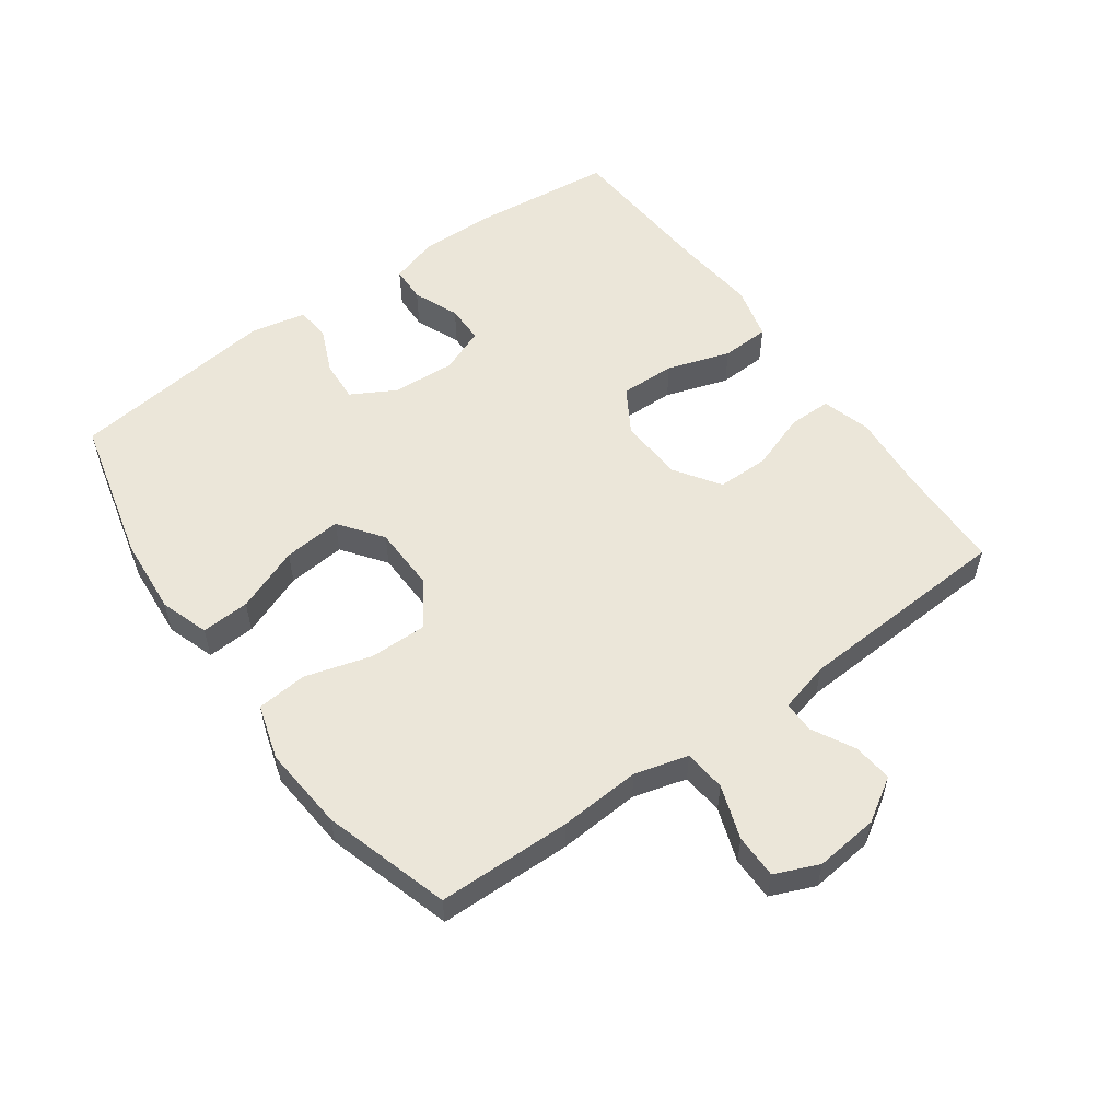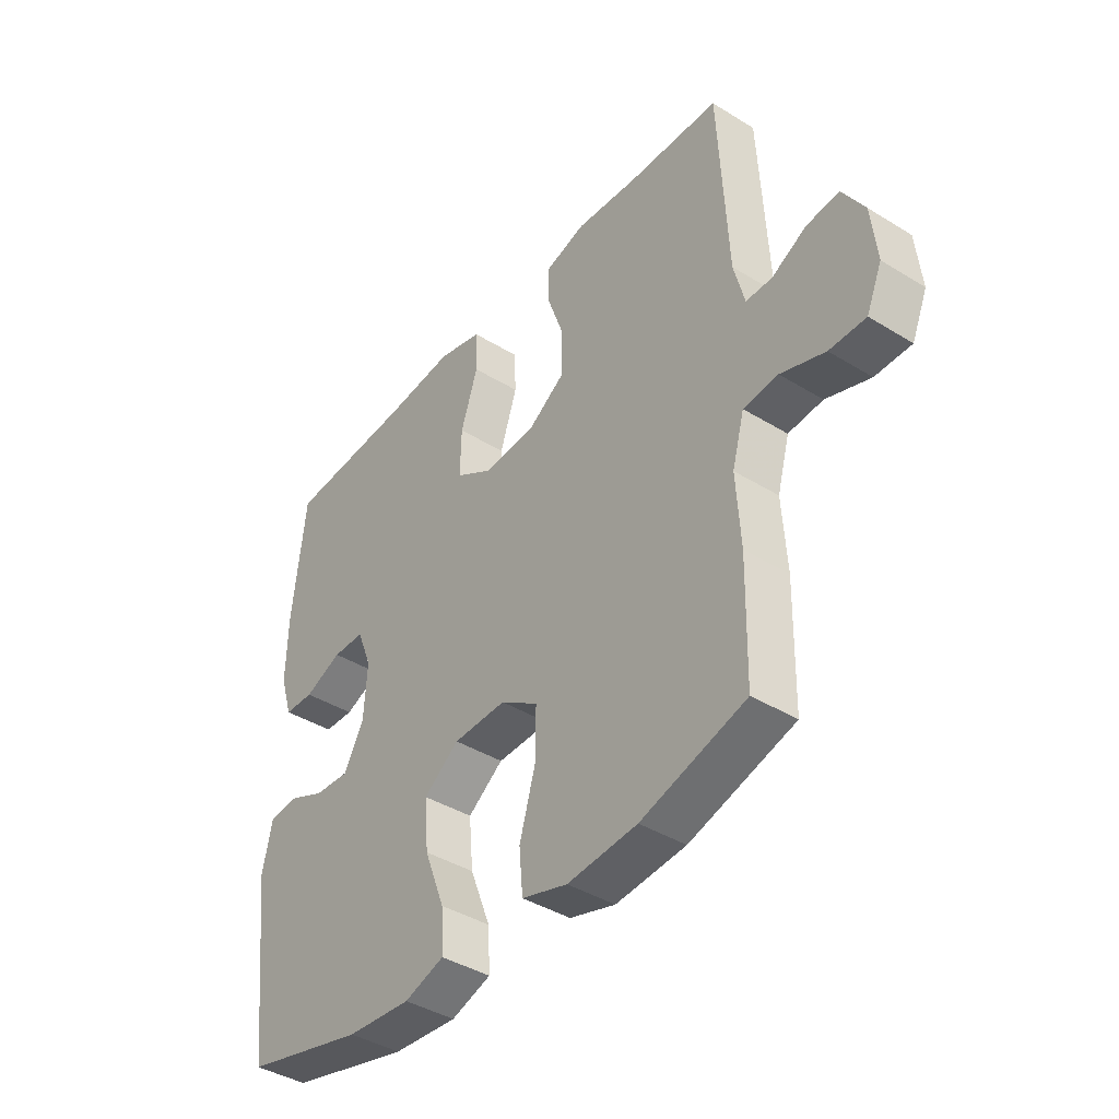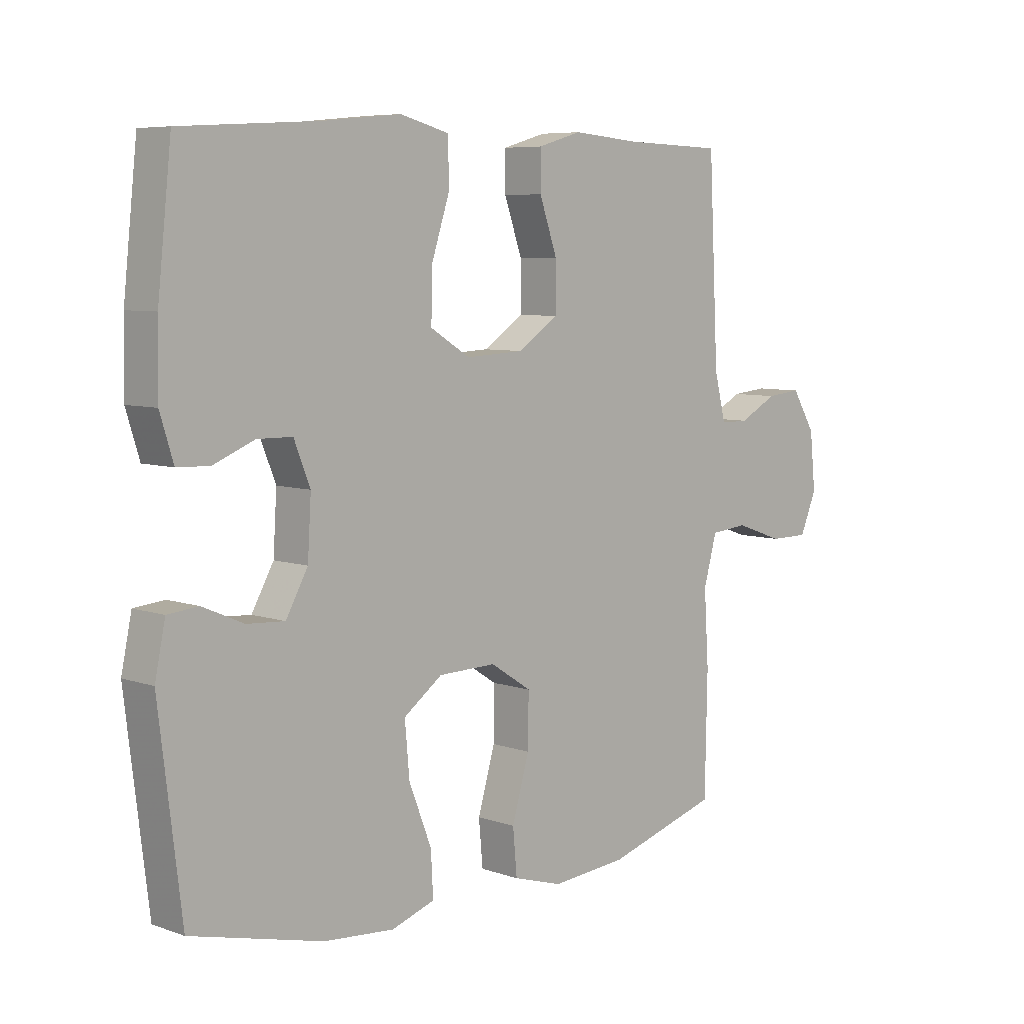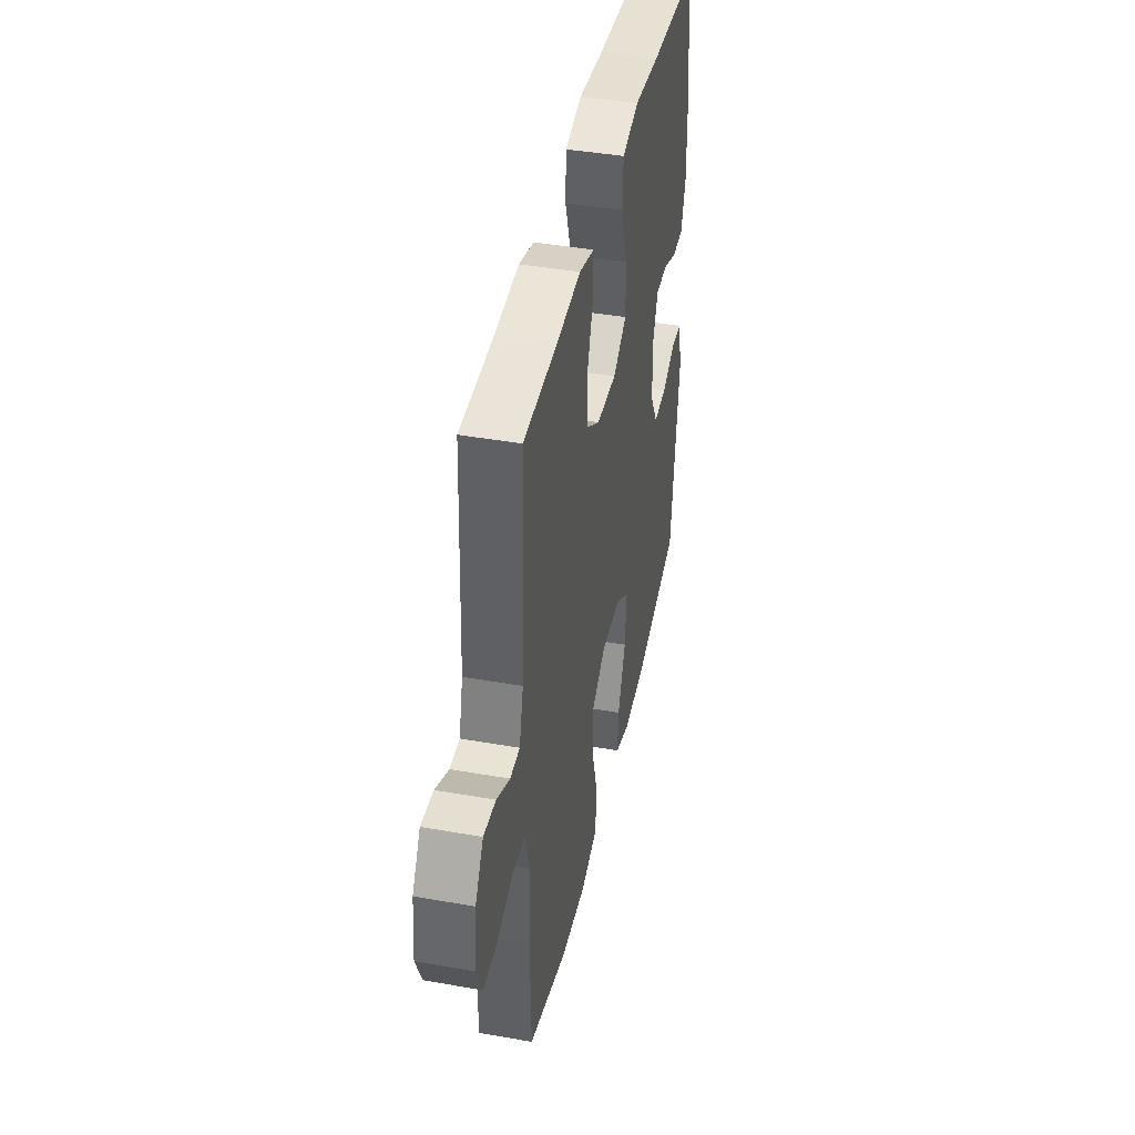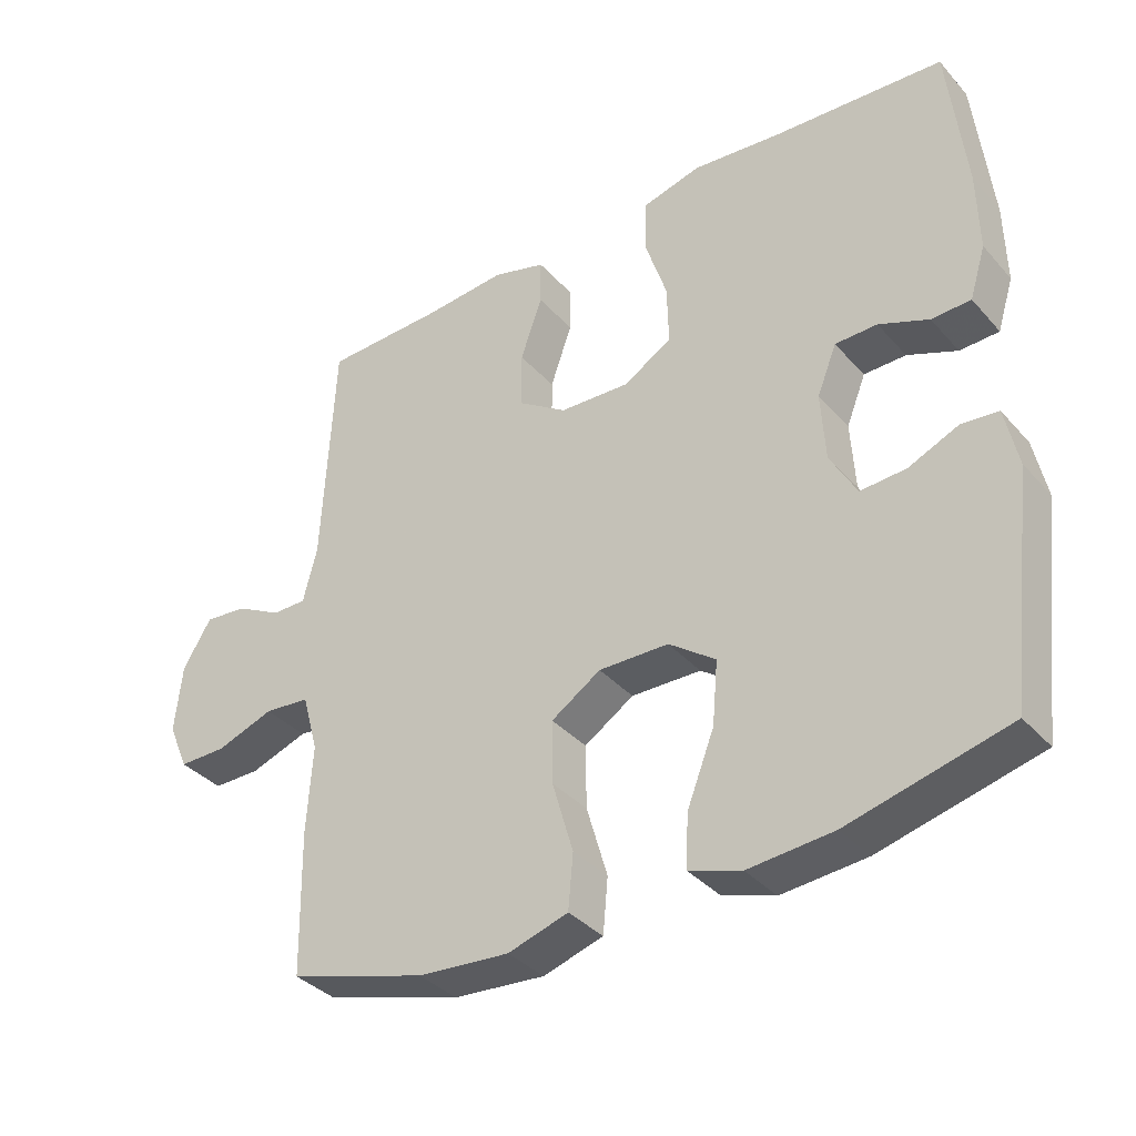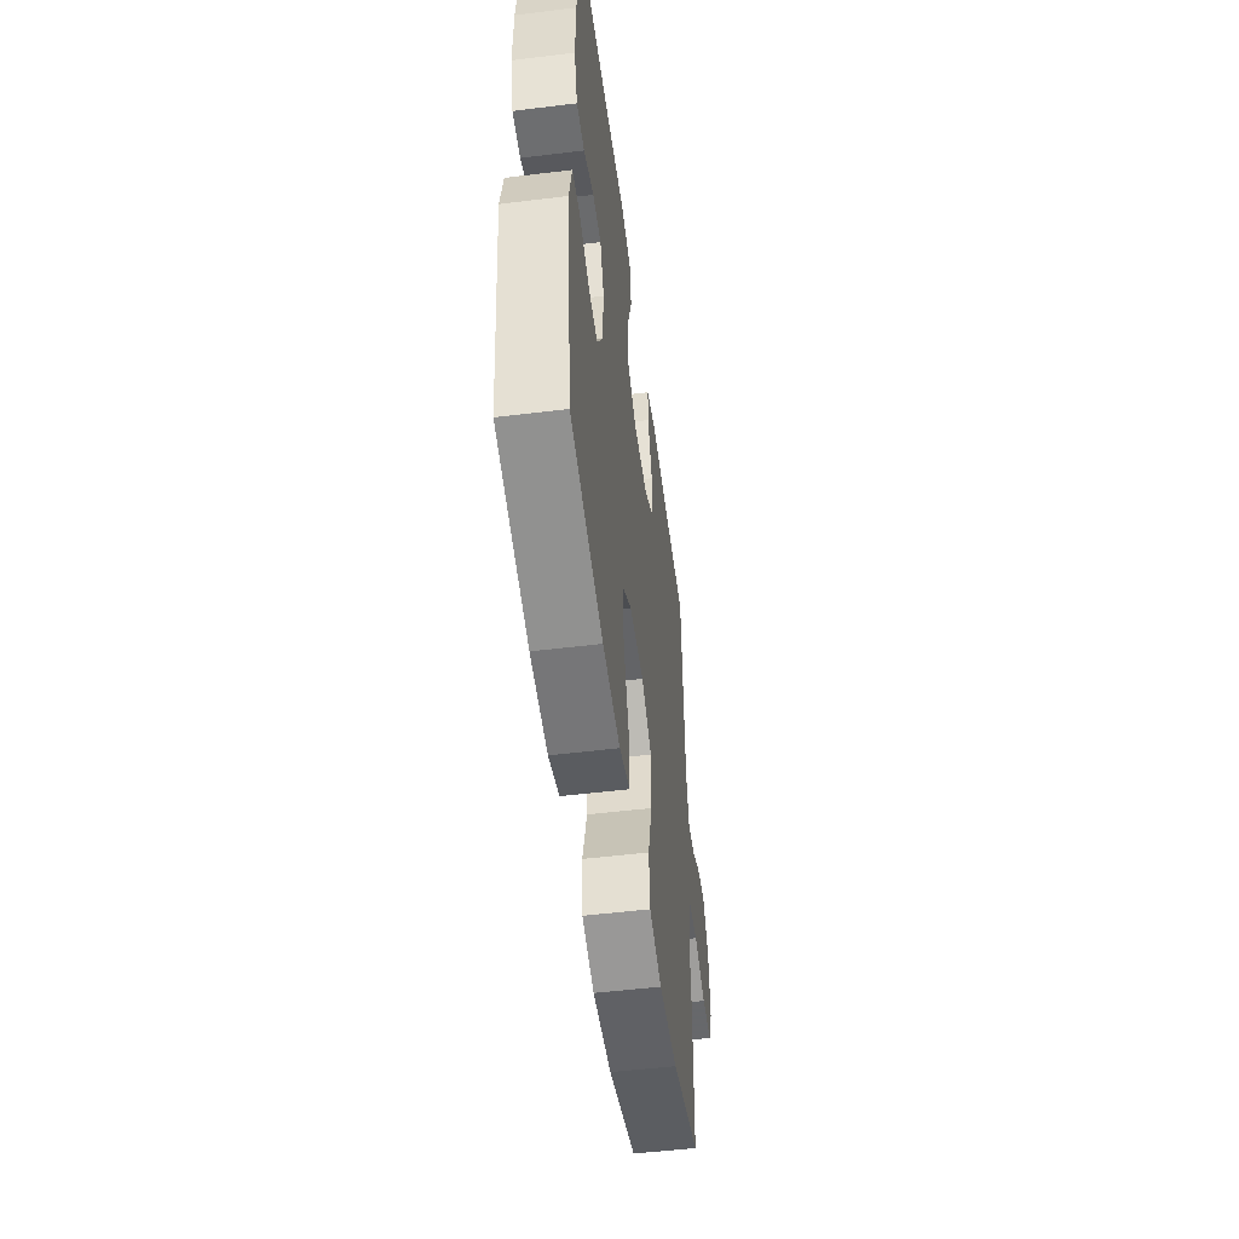
<metadata>
{"format":"obj","ext":"obj","renderer":"f3d","projection":"perspective","resolution":1024,"background":"white","views":[{"elev":55.4,"azim":-125.8,"up":"+Y"},{"elev":-40.8,"azim":-127.0,"up":"+Z"},{"elev":6.8,"azim":135.1,"up":"+Z"},{"elev":42.0,"azim":-78.0,"up":"+Z"},{"elev":-36.3,"azim":35.8,"up":"+Z"},{"elev":-52.3,"azim":97.5,"up":"+Z"}]}
</metadata>
<code>
v -0.5 0.07 -0.5
v -0.504 0.07 -0.294
v -0.496 0.07 -0.167
v -0.519 0.07 -0.084
v -0.584 0.07 -0.078
v -0.667 0.07 -0.107
v -0.735 0.07 -0.107
v -0.764 0.07 -0.039
v -0.754 0.07 0.059
v -0.713 0.07 0.126
v -0.652 0.07 0.12
v -0.586 0.07 0.085
v -0.537 0.07 0.085
v -0.517 0.07 0.164
v -0.5 0.07 0.5
v -0.328 0.07 0.505
v -0.21 0.07 0.515
v -0.134 0.07 0.493
v -0.134 0.07 0.427
v -0.165 0.07 0.338
v -0.165 0.07 0.257
v -0.095 0.07 0.21
v 0.006 0.07 0.205
v 0.075 0.07 0.247
v 0.073 0.07 0.333
v 0.041 0.07 0.431
v 0.044 0.07 0.506
v 0.128 0.07 0.528
v 0.257 0.07 0.515
v 0.5 0.07 0.5
v 0.524 0.07 0.279
v 0.526 0.07 0.163
v 0.503 0.07 0.089
v 0.447 0.07 0.087
v 0.376 0.07 0.116
v 0.316 0.07 0.115
v 0.288 0.07 0.045
v 0.294 0.07 -0.053
v 0.332 0.07 -0.121
v 0.397 0.07 -0.117
v 0.468 0.07 -0.086
v 0.521 0.07 -0.091
v 0.539 0.07 -0.177
v 0.5 0.07 -0.5
v 0.272 0.07 -0.557
v 0.151 0.07 -0.567
v 0.076 0.07 -0.542
v 0.08 0.07 -0.467
v 0.119 0.07 -0.367
v 0.127 0.07 -0.277
v 0.06 0.07 -0.228
v -0.04 0.07 -0.226
v -0.111 0.07 -0.272
v -0.11 0.07 -0.362
v -0.08 0.07 -0.465
v -0.087 0.07 -0.543
v -0.173 0.07 -0.569
v -0.304 0.07 -0.558
v -0.5 0 -0.5
v -0.504 0 -0.294
v -0.496 0 -0.167
v -0.519 0 -0.084
v -0.584 0 -0.078
v -0.667 0 -0.107
v -0.735 0 -0.107
v -0.764 0 -0.039
v -0.754 0 0.059
v -0.713 0 0.126
v -0.652 0 0.12
v -0.586 0 0.085
v -0.537 0 0.085
v -0.517 0 0.164
v -0.5 0 0.5
v -0.328 0 0.505
v -0.21 0 0.515
v -0.134 0 0.493
v -0.134 0 0.427
v -0.165 0 0.338
v -0.165 0 0.257
v -0.095 0 0.21
v 0.006 0 0.205
v 0.075 0 0.247
v 0.073 0 0.333
v 0.041 0 0.431
v 0.044 0 0.506
v 0.128 0 0.528
v 0.257 0 0.515
v 0.5 0 0.5
v 0.524 0 0.279
v 0.526 0 0.163
v 0.503 0 0.089
v 0.447 0 0.087
v 0.376 0 0.116
v 0.316 0 0.115
v 0.288 0 0.045
v 0.294 0 -0.053
v 0.332 0 -0.121
v 0.397 0 -0.117
v 0.468 0 -0.086
v 0.521 0 -0.091
v 0.539 0 -0.177
v 0.5 0 -0.5
v 0.272 0 -0.557
v 0.151 0 -0.567
v 0.076 0 -0.542
v 0.08 0 -0.467
v 0.119 0 -0.367
v 0.127 0 -0.277
v 0.06 0 -0.228
v -0.04 0 -0.226
v -0.111 0 -0.272
v -0.11 0 -0.362
v -0.08 0 -0.465
v -0.087 0 -0.543
v -0.173 0 -0.569
v -0.304 0 -0.558
f 1 2 3
f 58 1 3
f 57 58 3
f 56 57 3
f 55 56 3
f 54 55 3
f 53 54 3 4
f 52 53 4
f 51 52 4
f 47 48 49
f 46 47 49
f 45 46 49
f 44 45 49
f 43 44 49
f 42 43 49
f 41 42 49
f 40 41 49
f 39 40 49 50
f 38 39 50 51
f 33 34 35
f 32 33 35
f 31 32 35
f 30 31 35
f 29 30 35
f 29 35 36
f 28 29 36
f 27 28 36
f 26 27 36
f 25 26 36
f 24 25 36 37
f 18 19 20
f 17 18 20
f 16 17 20
f 16 20 21
f 15 16 21
f 14 15 21
f 13 14 21 22
f 10 11 12
f 9 10 12
f 8 9 12
f 7 8 12
f 6 7 12
f 5 6 12
f 4 5 12 13
f 13 22 23
f 4 13 23
f 51 4 23
f 37 38 51
f 24 37 51
f 23 24 51
f 61 60 59
f 61 59 116
f 61 116 115
f 61 115 114
f 61 114 113
f 61 113 112
f 62 61 112 111
f 62 111 110
f 62 110 109
f 107 106 105
f 107 105 104
f 107 104 103
f 107 103 102
f 107 102 101
f 107 101 100
f 107 100 99
f 107 99 98
f 108 107 98 97
f 109 108 97 96
f 93 92 91
f 93 91 90
f 93 90 89
f 93 89 88
f 93 88 87
f 94 93 87
f 94 87 86
f 94 86 85
f 94 85 84
f 94 84 83
f 95 94 83 82
f 78 77 76
f 78 76 75
f 78 75 74
f 79 78 74
f 79 74 73
f 79 73 72
f 80 79 72 71
f 70 69 68
f 70 68 67
f 70 67 66
f 70 66 65
f 70 65 64
f 70 64 63
f 71 70 63 62
f 81 80 71
f 81 71 62
f 81 62 109
f 109 96 95
f 109 95 82
f 109 82 81
f 1 59 60 2
f 2 60 61 3
f 3 61 62 4
f 4 62 63 5
f 5 63 64 6
f 6 64 65 7
f 7 65 66 8
f 8 66 67 9
f 9 67 68 10
f 10 68 69 11
f 11 69 70 12
f 12 70 71 13
f 13 71 72 14
f 14 72 73 15
f 15 73 74 16
f 16 74 75 17
f 17 75 76 18
f 18 76 77 19
f 19 77 78 20
f 20 78 79 21
f 21 79 80 22
f 22 80 81 23
f 23 81 82 24
f 24 82 83 25
f 25 83 84 26
f 26 84 85 27
f 27 85 86 28
f 28 86 87 29
f 29 87 88 30
f 30 88 89 31
f 31 89 90 32
f 32 90 91 33
f 33 91 92 34
f 34 92 93 35
f 35 93 94 36
f 36 94 95 37
f 37 95 96 38
f 38 96 97 39
f 39 97 98 40
f 40 98 99 41
f 41 99 100 42
f 42 100 101 43
f 43 101 102 44
f 44 102 103 45
f 45 103 104 46
f 46 104 105 47
f 47 105 106 48
f 48 106 107 49
f 49 107 108 50
f 50 108 109 51
f 51 109 110 52
f 52 110 111 53
f 53 111 112 54
f 54 112 113 55
f 55 113 114 56
f 56 114 115 57
f 57 115 116 58
f 58 116 59 1

</code>
